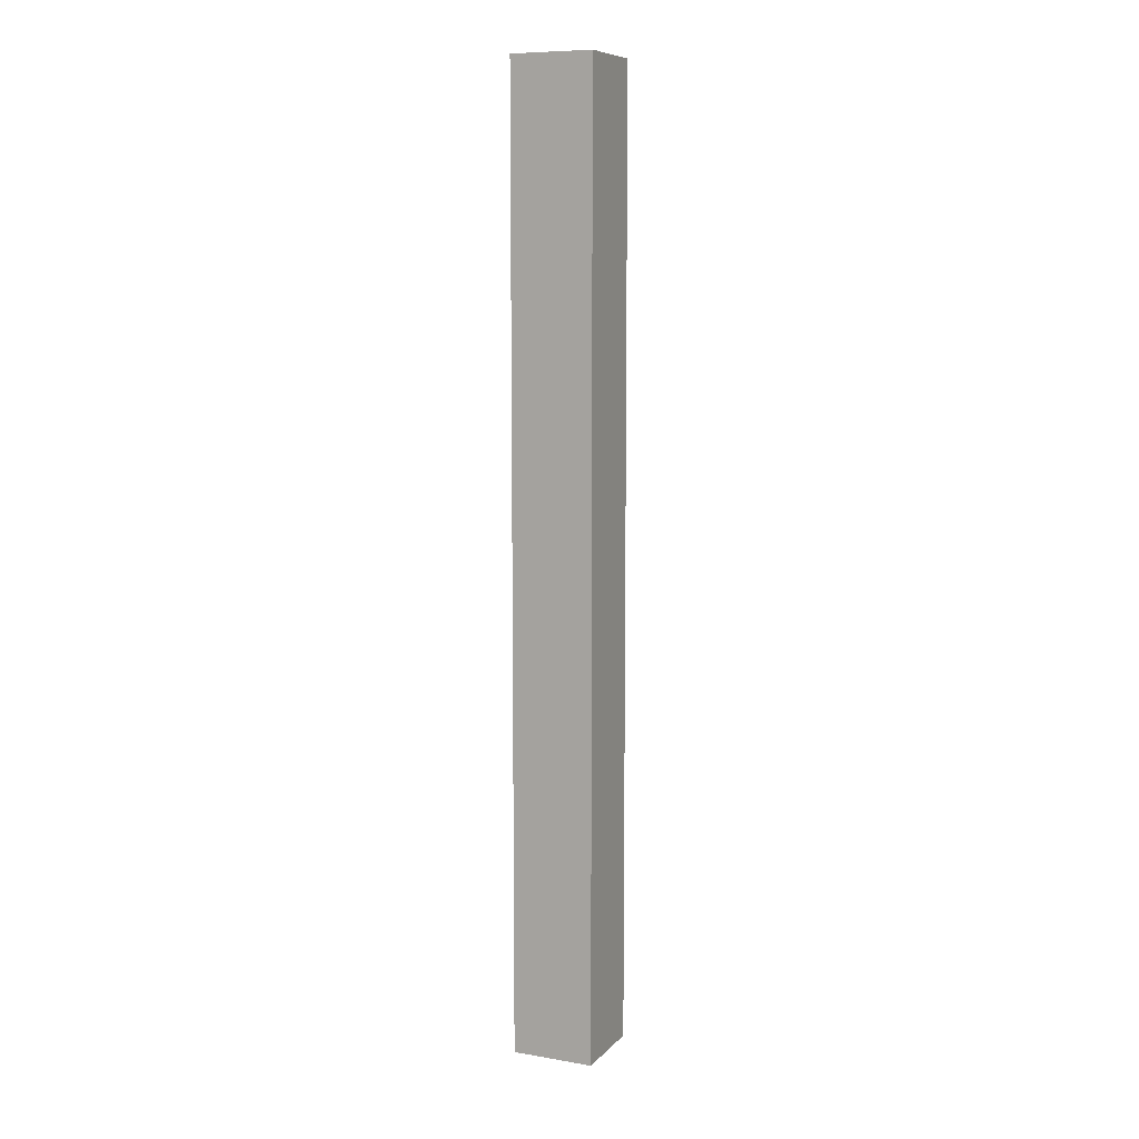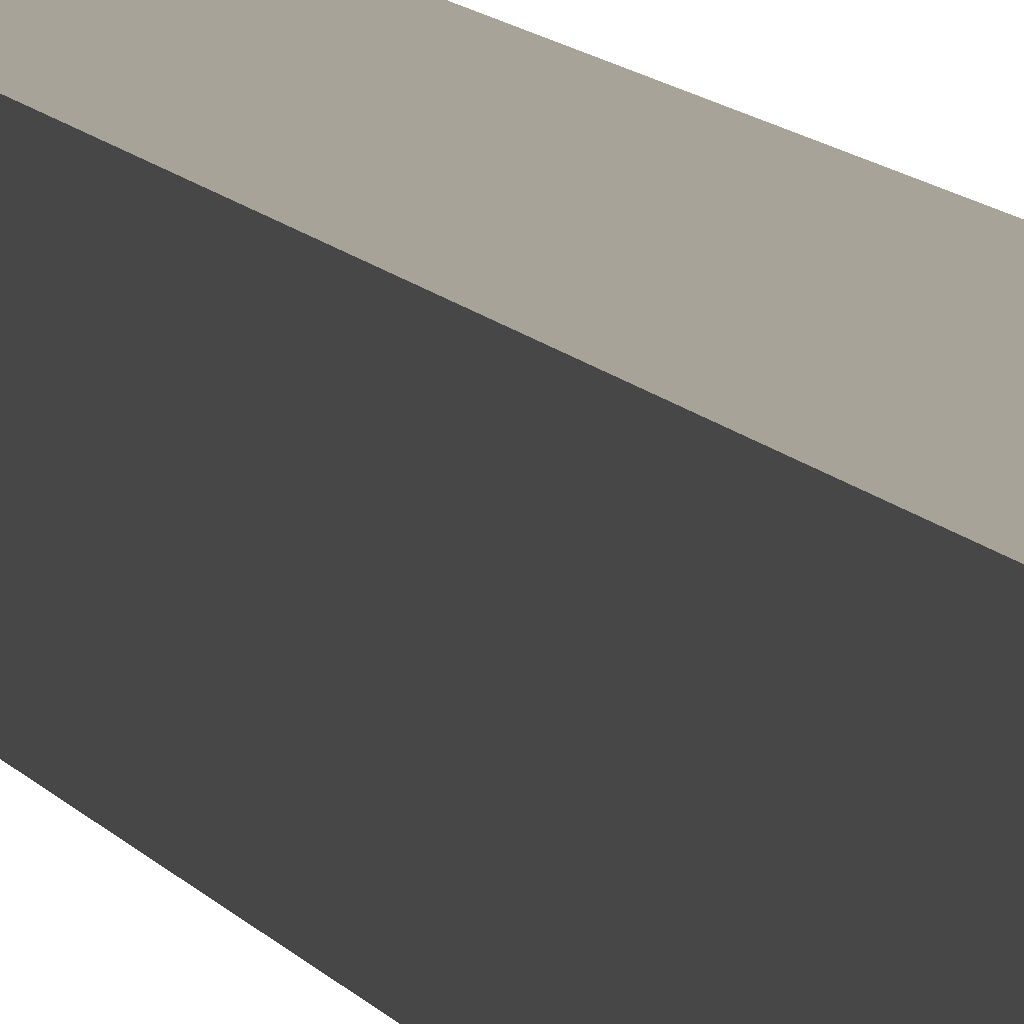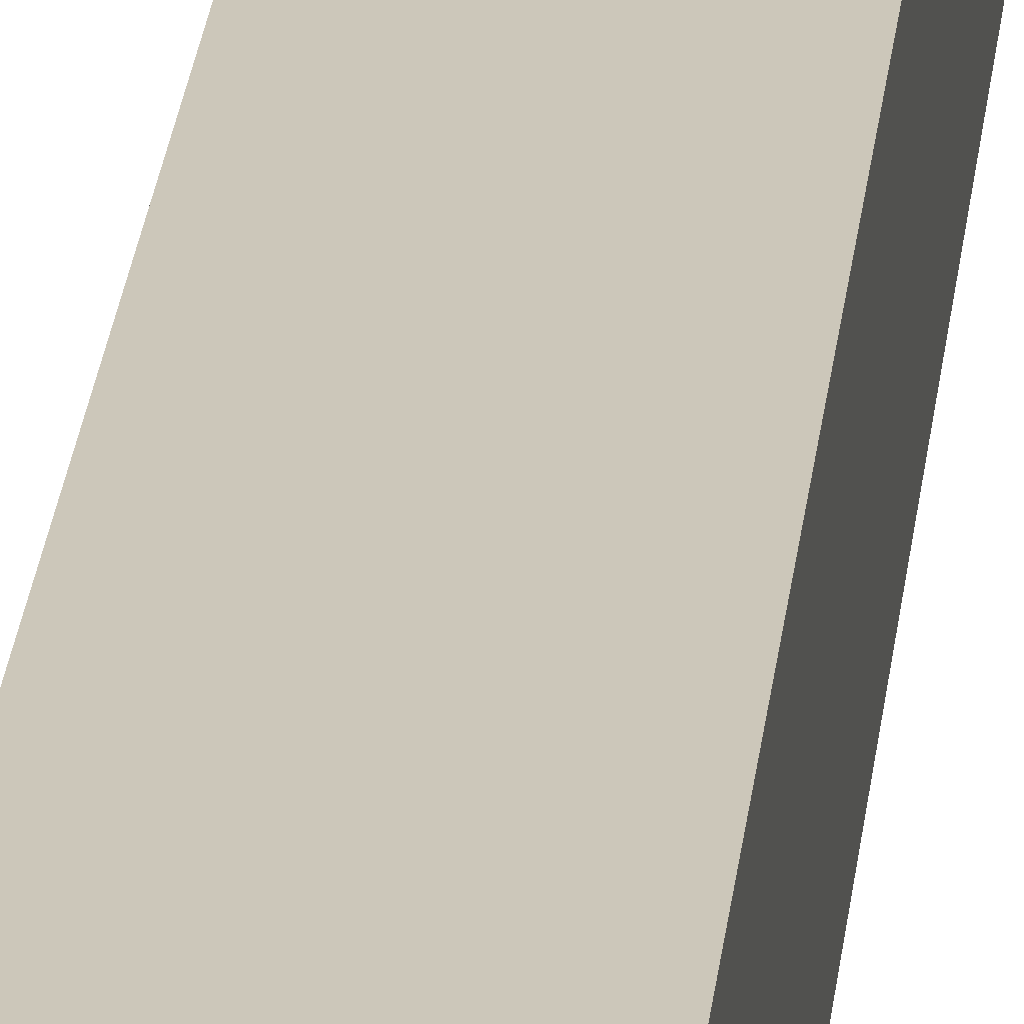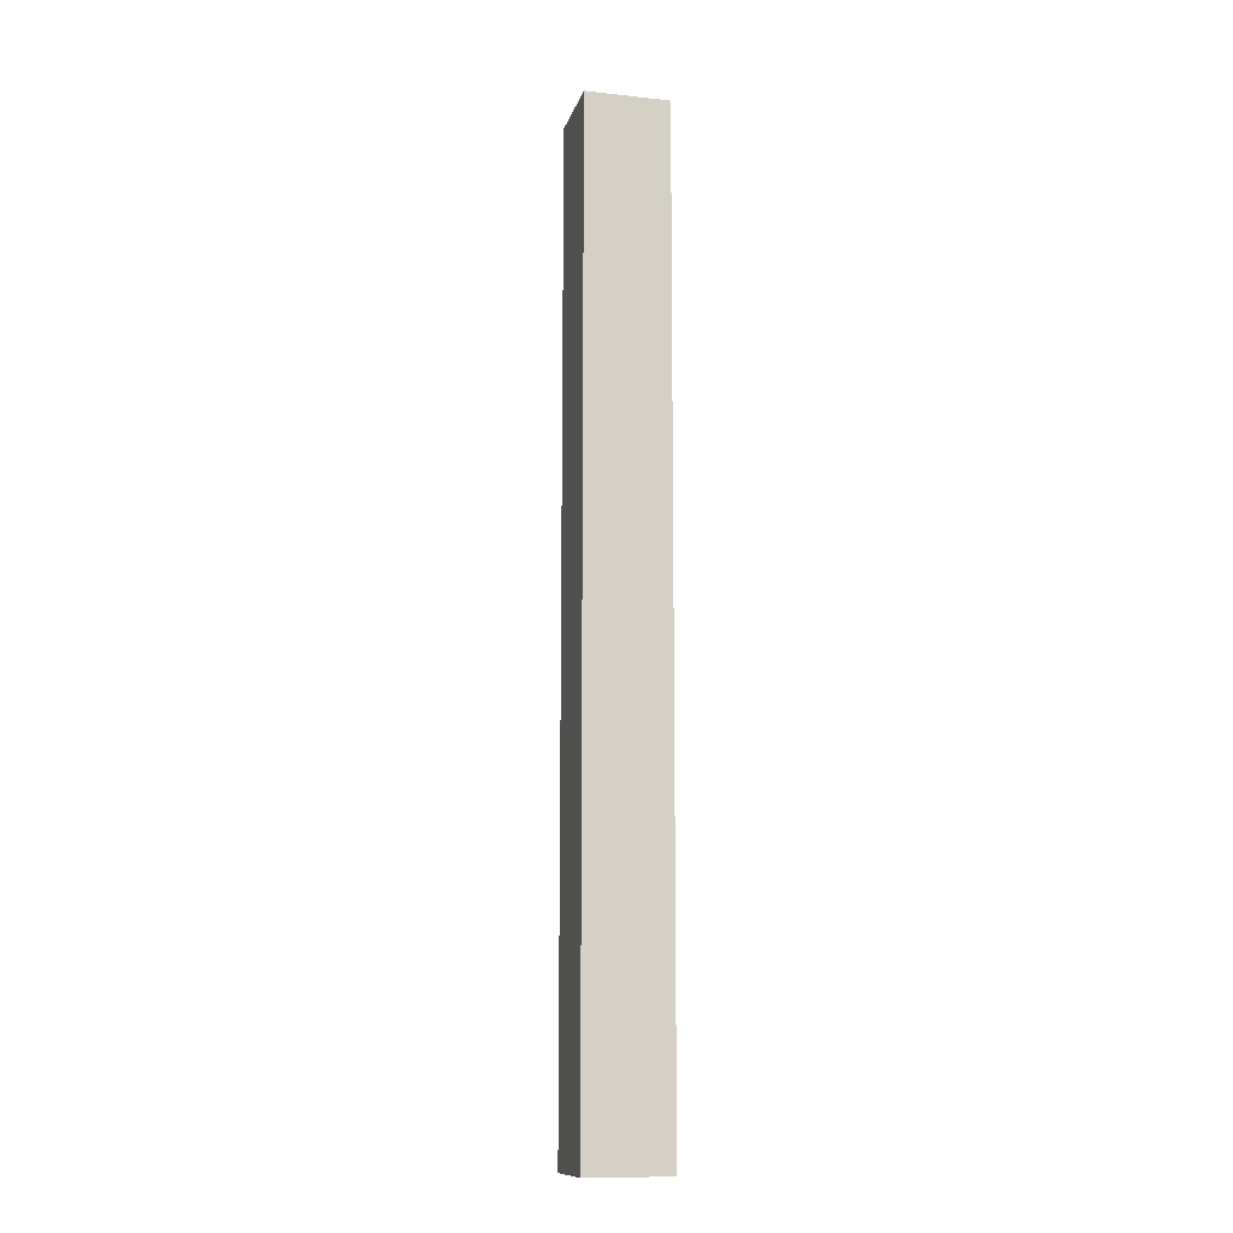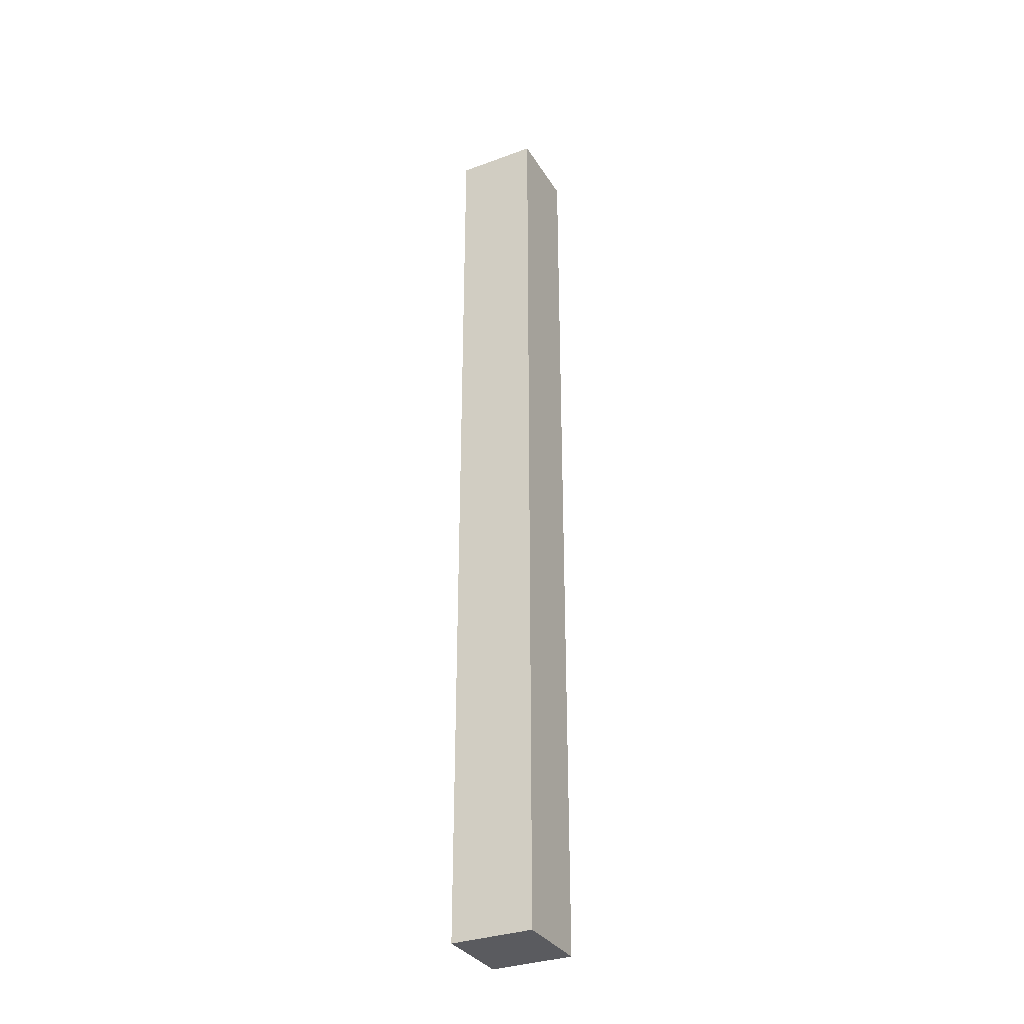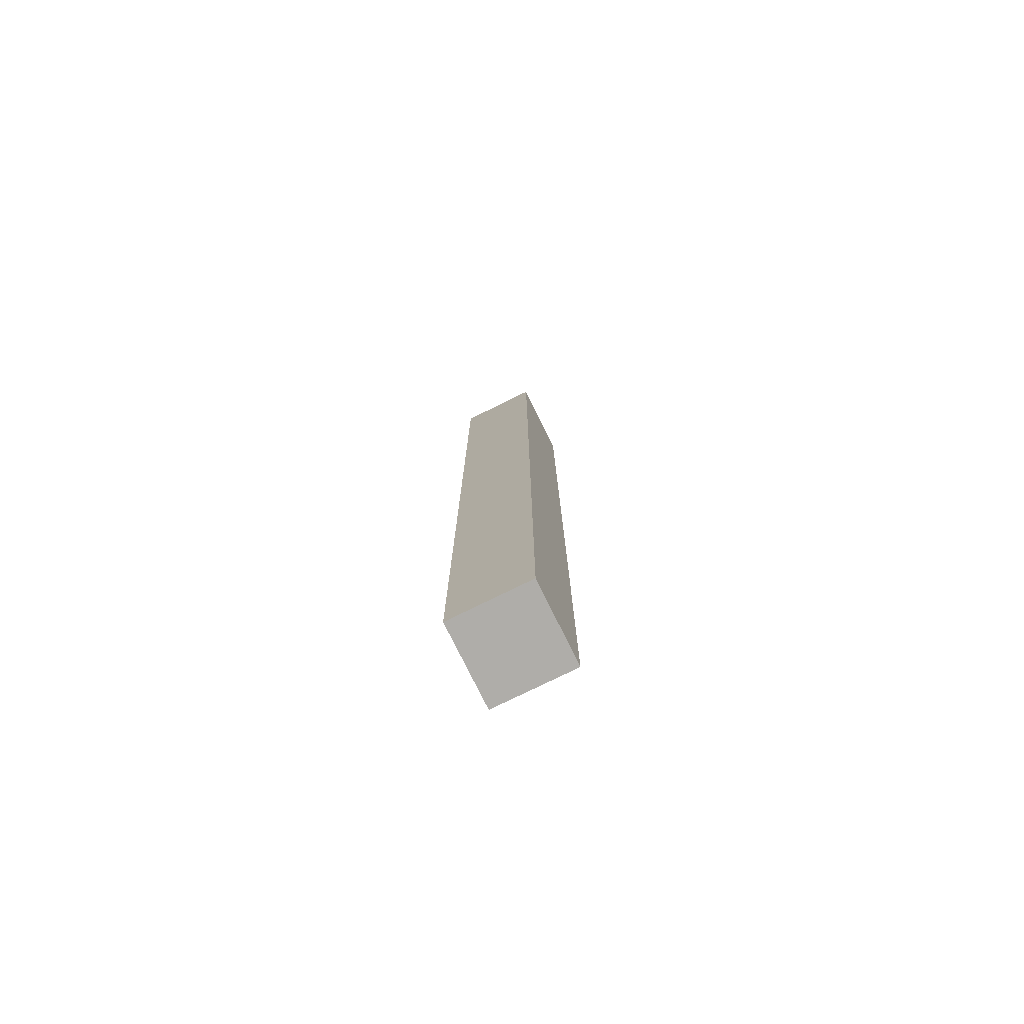
<metadata>
{"format":"obj","ext":"obj","renderer":"f3d","projection":"perspective","resolution":1024,"background":"white","views":[{"elev":8.9,"azim":24.1,"up":"+Y"},{"elev":6.9,"azim":166.7,"up":"+Z"},{"elev":21.3,"azim":4.9,"up":"+Z"},{"elev":-12.0,"azim":75.7,"up":"+Y"},{"elev":-32.8,"azim":-63.1,"up":"+Y"},{"elev":-77.2,"azim":-153.8,"up":"+Y"}]}
</metadata>
<code>
o
v 22.6 0.8 11.2
v 23.2 0.8 11.2
v 22.7 1.2 11.2
v 22.9 1.2 11.2
v 22.6 1.3 11.2
v 22.7 1.3 11.2
v 22.9 1.4 11.2
v 23.1 1.4 11.2
v 23.1 1.5 11.2
v 23.2 1.5 11.2
v 22.9 1.7 11.2
v 23 1.7 11.2
v 22.8 2.3 11.2
v 22.9 2.3 11.2
v 23 2.3 11.2
v 22.8 3.2 11.2
v 22.9 3.2 11.2
v 23 3.8 11.2
v 23.1 3.8 11.2
v 22.9 4.9 11.2
v 23 4.9 11.2
v 23.1 4.9 11.2
v 22.9 5.5 11.2
v 23 5.5 11.2
v 22.6 6.1 11.2
v 22.7 6.1 11.2
v 22.6 6.7 11.2
v 22.7 6.7 11.2
v 22.9 7.3 11.2
v 23.2 7.3 11.2
v 22.8 7.4 11.2
v 22.9 7.4 11.2
v 22.6 7.5 11.2
v 22.8 7.5 11.2
v 22.6 7.8 11.2
v 23.2 7.8 11.2
v 22.6 0.8 10.6
v 22.7 0.8 10.6
v 23.2 0.8 10.6
v 22.6 1.7 10.6
v 22.7 1.7 10.6
v 22.6 1.9 10.6
v 22.7 1.9 10.6
v 22.6 3.9 10.6
v 22.7 3.9 10.6
v 22.6 5.3 10.6
v 22.7 5.3 10.6
v 22.6 6.2 10.6
v 22.7 6.2 10.6
v 22.7 7.2 10.6
v 22.8 7.2 10.6
v 22.6 7.3 10.6
v 22.7 7.3 10.6
v 22.8 7.7 10.6
v 22.9 7.7 10.6
v 22.6 7.8 10.6
v 22.9 7.8 10.6
v 23.2 7.8 10.6
v 22.6 0.8 11.2
v 22.6 1.3 11.2
v 22.6 6.1 11.2
v 22.6 6.7 11.2
v 22.6 7.5 11.2
v 22.6 7.8 11.2
v 22.6 1.1 11.1
v 22.6 1.3 11.1
v 22.6 2.3 11.1
v 22.6 2.5 11.1
v 22.6 6.1 11.1
v 22.6 6.7 11.1
v 22.6 7.4 11.1
v 22.6 7.5 11.1
v 22.6 7.6 11.1
v 22.6 1.1 11
v 22.6 1.2 11
v 22.6 2.3 11
v 22.6 2.5 11
v 22.6 3.3 11
v 22.6 4.1 11
v 22.6 4.8 11
v 22.6 6.7 11
v 22.6 7.4 11
v 22.6 7.6 11
v 22.6 7.7 11
v 22.6 1.1 10.9
v 22.6 1.2 10.9
v 22.6 2.5 10.9
v 22.6 3.3 10.9
v 22.6 4.1 10.9
v 22.6 4.8 10.9
v 22.6 5 10.9
v 22.6 5.9 10.9
v 22.6 7.1 10.9
v 22.6 7.6 10.9
v 22.6 7.7 10.9
v 22.6 1.1 10.8
v 22.6 1.4 10.8
v 22.6 1.7 10.8
v 22.6 3.8 10.8
v 22.6 4.8 10.8
v 22.6 5 10.8
v 22.6 5.9 10.8
v 22.6 7.1 10.8
v 22.6 7.5 10.8
v 22.6 7.6 10.8
v 22.6 1.4 10.7
v 22.6 1.7 10.7
v 22.6 1.9 10.7
v 22.6 3.8 10.7
v 22.6 3.9 10.7
v 22.6 5.3 10.7
v 22.6 6.2 10.7
v 22.6 7.3 10.7
v 22.6 7.5 10.7
v 22.6 0.8 10.6
v 22.6 1.7 10.6
v 22.6 1.9 10.6
v 22.6 3.9 10.6
v 22.6 5.3 10.6
v 22.6 6.2 10.6
v 22.6 7.3 10.6
v 22.6 7.8 10.6
v 23.2 0.8 11.2
v 23.2 1.5 11.2
v 23.2 7.3 11.2
v 23.2 7.8 11.2
v 23.2 0.8 11.1
v 23.2 1.5 11.1
v 23.2 7.3 11.1
v 23.2 7.8 11.1
v 23.2 0.8 10.6
v 23.2 7.8 10.6
v 22.6 0.8 11.2
v 22.6 0.8 10.6
v 22.7 0.8 11.1
v 22.7 0.8 10.6
v 23.2 0.8 11.2
v 23.2 0.8 11.1
v 23.2 0.8 10.6
v 22.6 7.8 11.2
v 22.6 7.8 10.6
v 22.7 7.8 11.1
v 22.7 7.8 10.7
v 22.9 7.8 10.7
v 22.9 7.8 10.6
v 23.2 7.8 11.2
v 23.2 7.8 11.1
v 23.2 7.8 10.6
f 1 2 3
f 3 2 4
f 1 3 5
f 3 4 6
f 5 3 6
f 4 2 7
f 6 4 7
f 5 6 7
f 7 2 8
f 7 8 9
f 8 2 9
f 9 2 10
f 5 7 11
f 7 9 11
f 9 10 11
f 11 10 12
f 5 11 13
f 11 12 14
f 13 11 14
f 12 10 15
f 14 12 15
f 13 14 16
f 5 13 16
f 14 15 17
f 16 14 17
f 15 10 18
f 17 15 18
f 16 17 18
f 18 10 19
f 16 18 20
f 18 19 21
f 20 18 21
f 19 10 22
f 21 19 22
f 20 21 23
f 16 20 23
f 21 22 24
f 23 21 24
f 5 16 25
f 16 23 25
f 23 24 25
f 25 24 26
f 25 26 27
f 26 24 28
f 27 26 28
f 27 28 29
f 28 24 29
f 24 22 30
f 29 24 30
f 22 10 30
f 27 29 31
f 29 30 32
f 31 29 32
f 27 31 33
f 31 32 34
f 33 31 34
f 33 34 35
f 32 30 36
f 35 34 36
f 34 32 36
f 40 38 37
f 41 39 38
f 41 38 40
f 42 41 40
f 43 39 41
f 43 41 42
f 44 43 42
f 45 39 43
f 45 43 44
f 46 45 44
f 47 39 45
f 47 45 46
f 48 47 46
f 49 39 47
f 49 47 48
f 50 49 48
f 50 39 49
f 51 39 50
f 52 50 48
f 53 51 50
f 53 50 52
f 54 39 51
f 54 51 53
f 54 53 52
f 55 39 54
f 56 54 52
f 56 55 54
f 57 39 55
f 57 55 56
f 58 39 57
f 59 60 65
f 60 61 66
f 65 60 66
f 66 61 67
f 67 61 68
f 61 62 69
f 68 61 69
f 62 63 70
f 69 62 70
f 70 63 71
f 63 64 72
f 71 63 72
f 72 64 73
f 59 65 74
f 65 66 74
f 66 67 74
f 74 67 75
f 67 68 76
f 75 67 76
f 68 69 77
f 76 68 77
f 69 70 77
f 77 70 78
f 78 70 79
f 79 70 80
f 70 71 81
f 80 70 81
f 72 73 82
f 81 71 82
f 71 72 82
f 73 64 83
f 82 73 83
f 83 64 84
f 74 75 85
f 59 74 85
f 75 76 86
f 85 75 86
f 76 77 86
f 77 78 87
f 86 77 87
f 78 79 88
f 87 78 88
f 79 80 89
f 88 79 89
f 81 82 90
f 89 80 90
f 80 81 90
f 83 84 90
f 82 83 90
f 90 84 91
f 91 84 92
f 92 84 93
f 93 84 94
f 84 64 95
f 94 84 95
f 87 88 96
f 88 89 96
f 59 85 96
f 85 86 96
f 86 87 96
f 89 90 96
f 96 90 97
f 97 90 98
f 98 90 99
f 90 91 100
f 99 90 100
f 91 92 101
f 100 91 101
f 92 93 102
f 101 92 102
f 93 94 103
f 102 93 103
f 103 94 104
f 94 95 105
f 104 94 105
f 96 97 106
f 97 98 106
f 98 99 107
f 106 98 107
f 107 99 108
f 103 104 109
f 108 99 109
f 101 102 109
f 100 101 109
f 102 103 109
f 99 100 109
f 109 104 110
f 110 104 111
f 111 104 112
f 112 104 113
f 104 105 114
f 113 104 114
f 106 107 115
f 96 106 115
f 59 96 115
f 107 108 116
f 115 107 116
f 108 109 117
f 116 108 117
f 109 110 117
f 110 111 118
f 117 110 118
f 111 112 119
f 118 111 119
f 112 113 120
f 119 112 120
f 113 114 121
f 120 113 121
f 95 64 122
f 121 114 122
f 114 105 122
f 105 95 122
f 127 124 123
f 128 125 124
f 128 124 127
f 129 126 125
f 129 125 128
f 130 126 129
f 131 128 127
f 131 129 128
f 131 130 129
f 132 130 131
f 133 134 135
f 135 134 136
f 133 135 137
f 135 136 138
f 137 135 138
f 138 136 139
f 142 141 140
f 143 141 142
f 144 143 142
f 144 141 143
f 145 141 144
f 146 142 140
f 147 144 142
f 147 142 146
f 147 145 144
f 148 145 147

</code>
